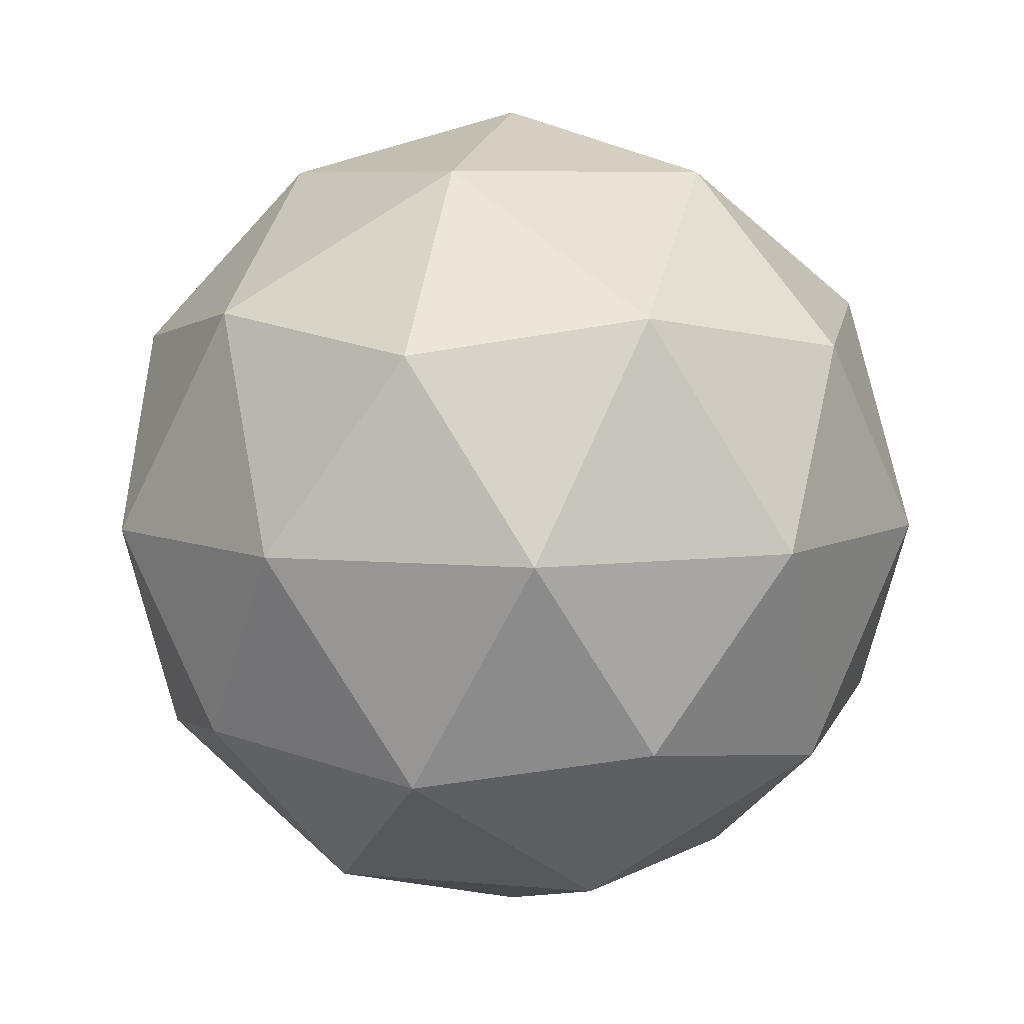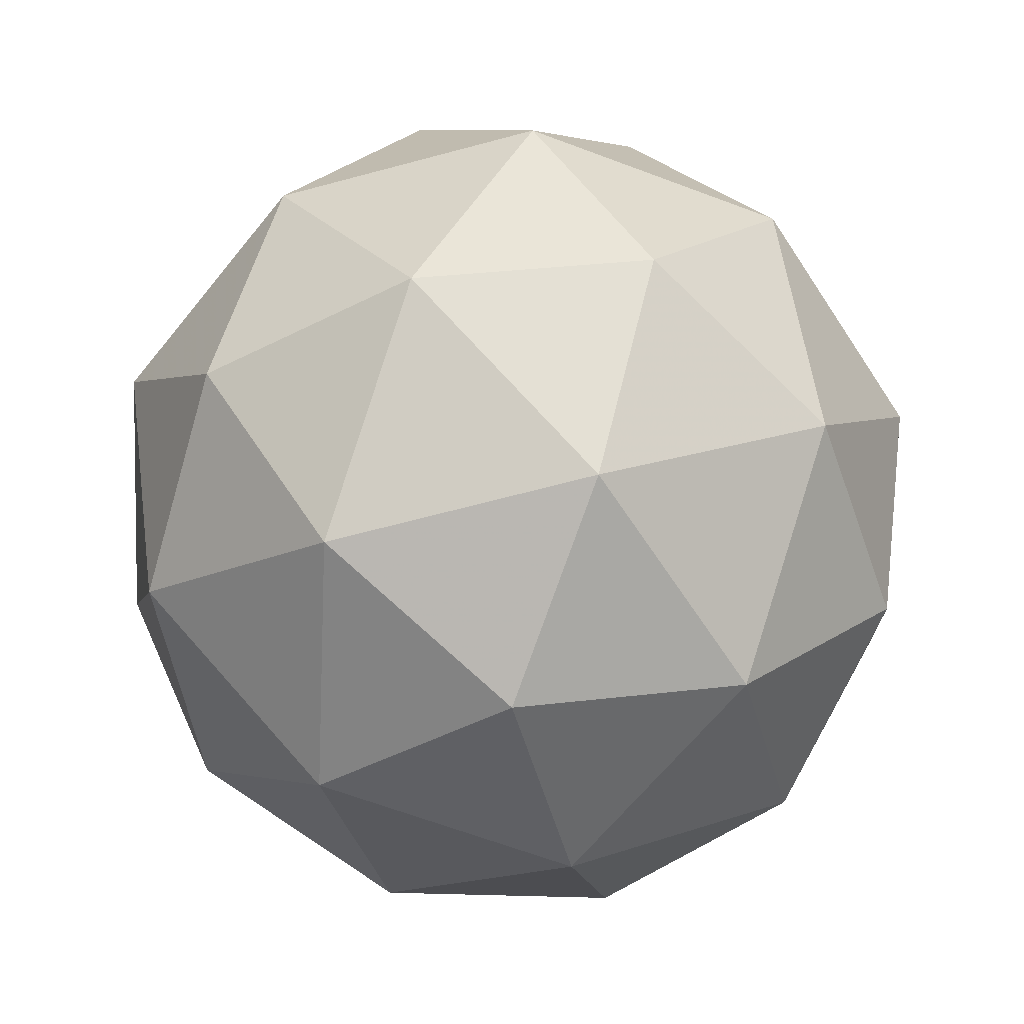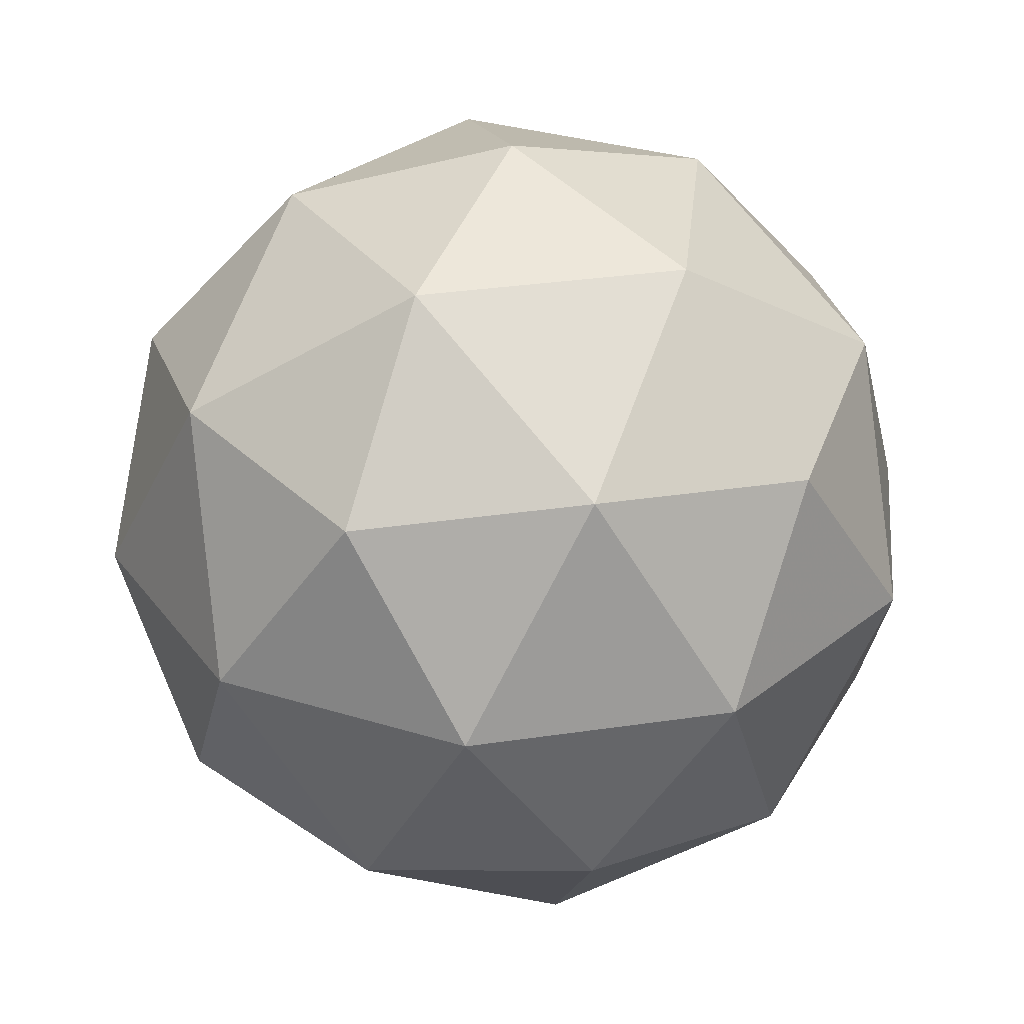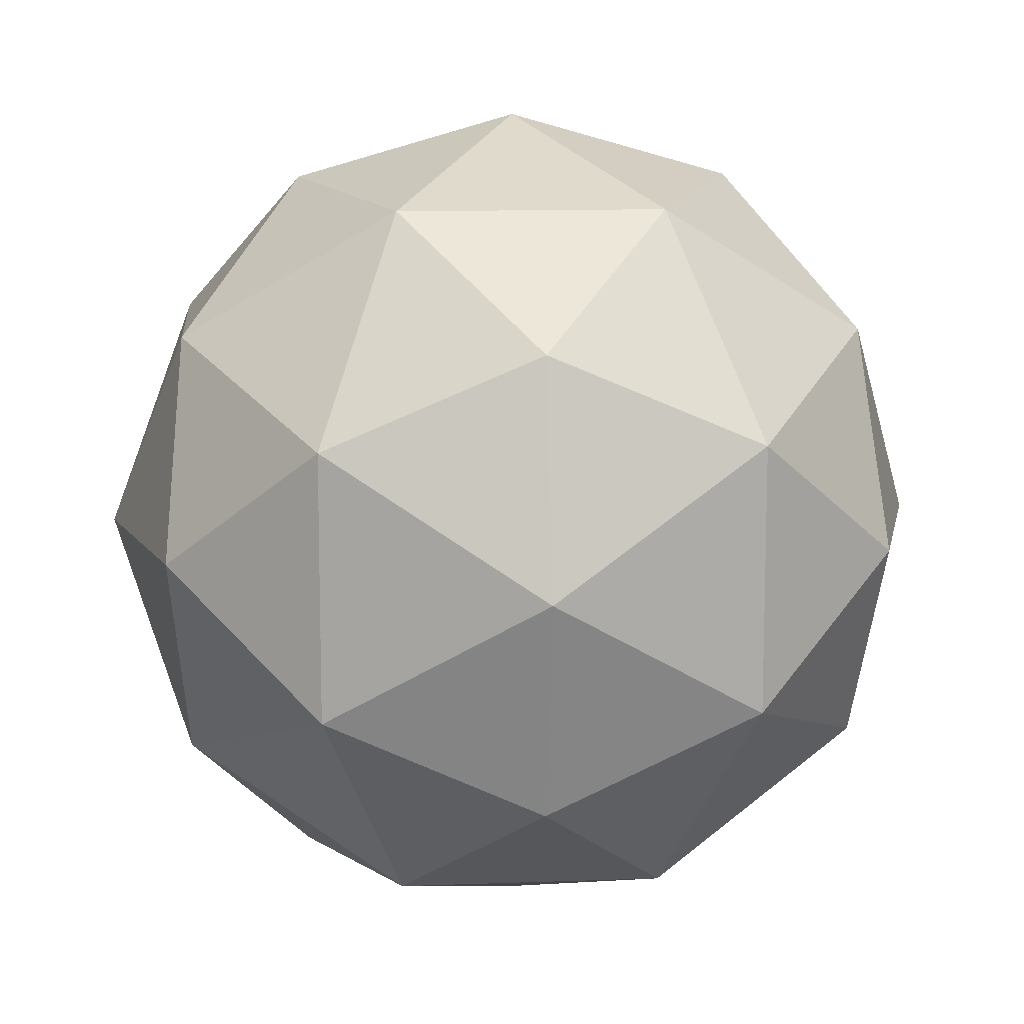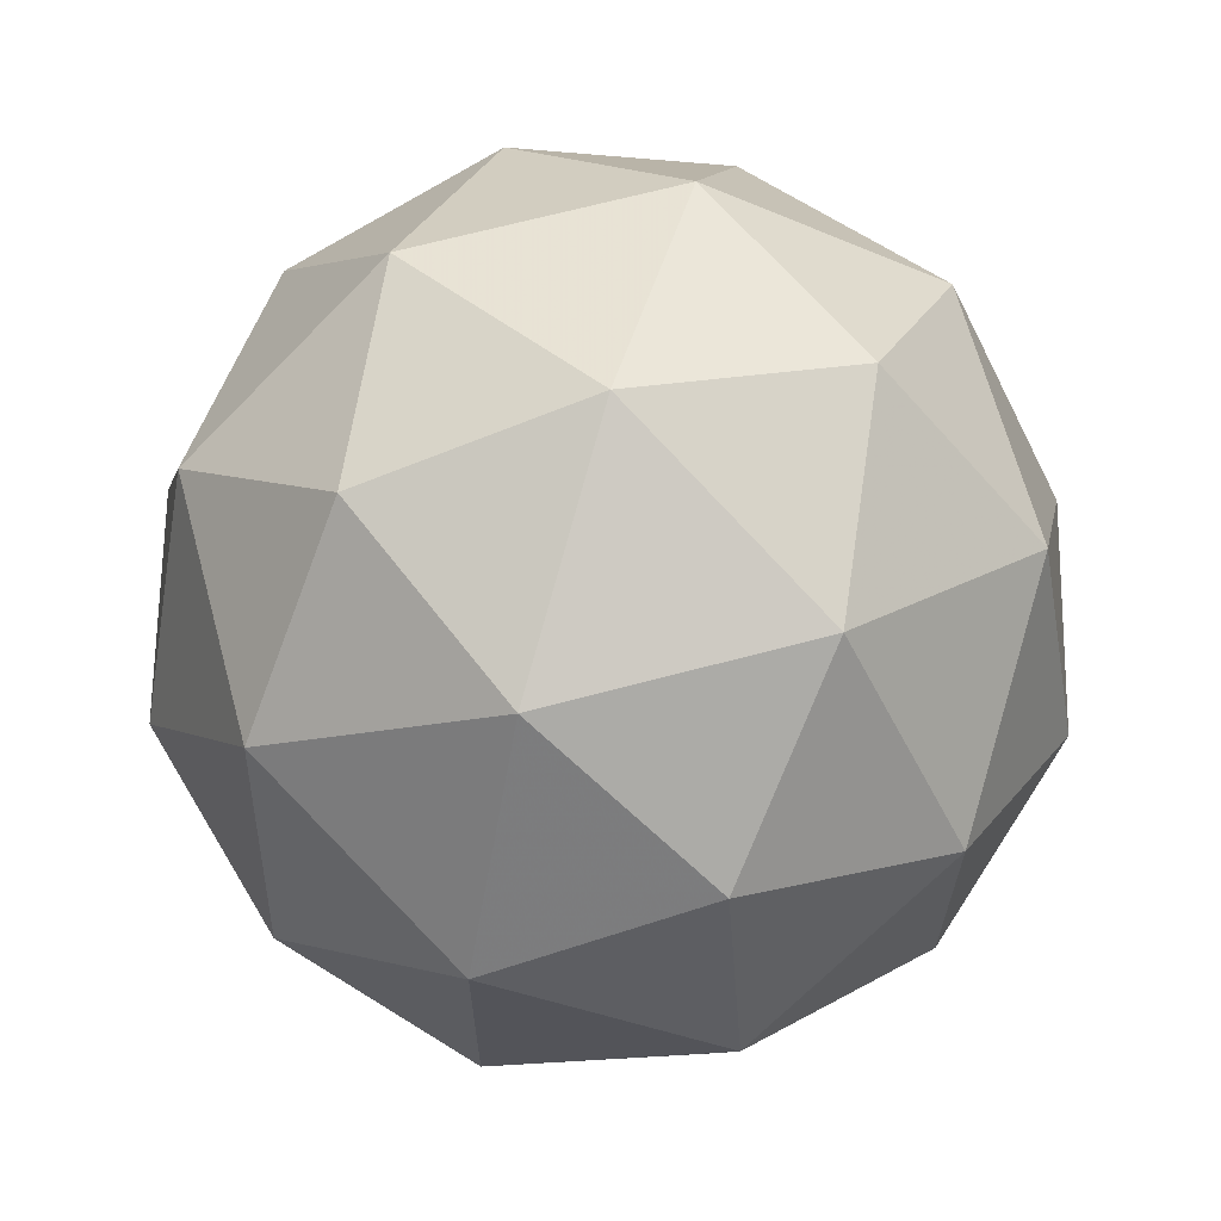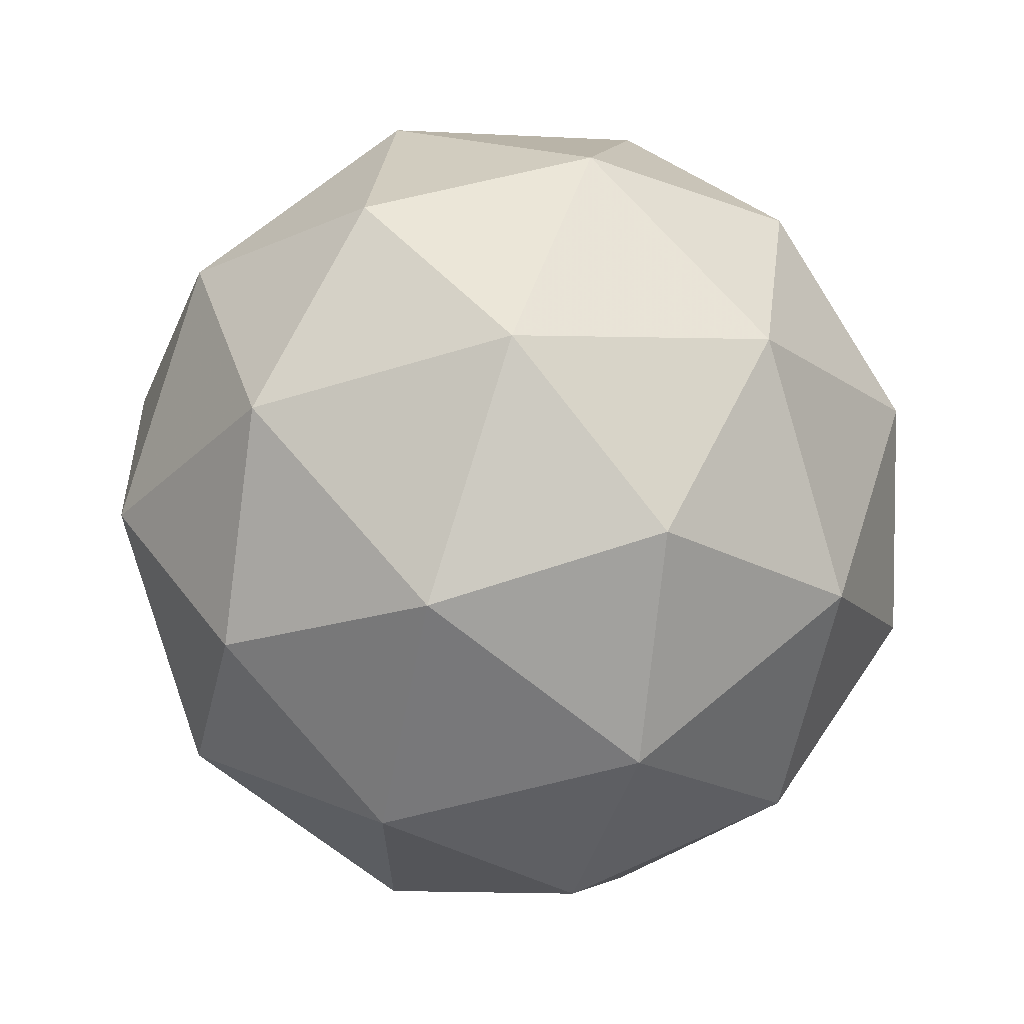
<metadata>
{"format":"obj","ext":"obj","renderer":"f3d","projection":"perspective","resolution":1024,"background":"white","views":[{"elev":6.9,"azim":-38.8,"up":"+Y"},{"elev":-64.7,"azim":105.2,"up":"+Y"},{"elev":31.3,"azim":-174.1,"up":"+Y"},{"elev":11.8,"azim":53.2,"up":"+Z"},{"elev":66.1,"azim":43.2,"up":"+Z"},{"elev":67.3,"azim":108.2,"up":"+Z"}]}
</metadata>
<code>
g ASJR-i2-g139-s316
v 4841 -825.7 -2165
v 4930 -794.3 -2100
v 4806 -794.3 -2060
v 4993 -709.6 -2054
v 5019 -726.1 -2165
v 4730 -794.3 -2165
v 4806 -794.3 -2270
v 4930 -794.3 -2230
v 5040 -615.7 -2100
v 4783 -709.6 -1986
v 4896 -726.1 -1995
v 4841 -615.7 -1955
v 4653 -709.6 -2165
v 4696 -726.1 -2060
v 4641 -615.7 -2100
v 4783 -709.6 -2343
v 4696 -726.1 -2270
v 4717 -615.7 -2335
v 4993 -709.6 -2275
v 4896 -726.1 -2335
v 4964 -615.7 -2335
v 4964 -615.7 -1995
v 4717 -615.7 -1995
v 4641 -615.7 -2230
v 4841 -615.7 -2375
v 5040 -615.7 -2230
v 4899 -521.8 -1986
v 4985 -505.3 -2060
v 4875 -437.1 -2060
v 4689 -521.8 -2054
v 4785 -505.3 -1995
v 4751 -437.1 -2100
v 4689 -521.8 -2275
v 4662 -505.3 -2165
v 4751 -437.1 -2230
v 4899 -521.8 -2343
v 4785 -505.3 -2335
v 4875 -437.1 -2270
v 5028 -521.8 -2165
v 4985 -505.3 -2270
v 4951 -437.1 -2165
v 4841 -405.7 -2165
f 1 2 3
f 4 2 5
f 1 3 6
f 1 6 7
f 1 7 8
f 4 5 9
f 10 11 12
f 13 14 15
f 16 17 18
f 19 20 21
f 4 9 22
f 10 12 23
f 13 15 24
f 16 18 25
f 19 21 26
f 27 28 29
f 30 31 32
f 33 34 35
f 36 37 38
f 39 40 41
f 41 38 42
f 41 40 38
f 40 36 38
f 38 35 42
f 38 37 35
f 37 33 35
f 35 32 42
f 35 34 32
f 34 30 32
f 32 29 42
f 32 31 29
f 31 27 29
f 29 41 42
f 29 28 41
f 28 39 41
f 26 40 39
f 26 21 40
f 21 36 40
f 25 37 36
f 25 18 37
f 18 33 37
f 24 34 33
f 24 15 34
f 15 30 34
f 23 31 30
f 23 12 31
f 12 27 31
f 22 28 27
f 22 9 28
f 9 39 28
f 21 25 36
f 21 20 25
f 20 16 25
f 18 24 33
f 18 17 24
f 17 13 24
f 15 23 30
f 15 14 23
f 14 10 23
f 12 22 27
f 12 11 22
f 11 4 22
f 9 26 39
f 9 5 26
f 5 19 26
f 8 20 19
f 8 7 20
f 7 16 20
f 7 17 16
f 7 6 17
f 6 13 17
f 6 14 13
f 6 3 14
f 3 10 14
f 5 8 19
f 5 2 8
f 2 1 8
f 3 11 10
f 3 2 11
f 2 4 11
f 2 4 11

</code>
